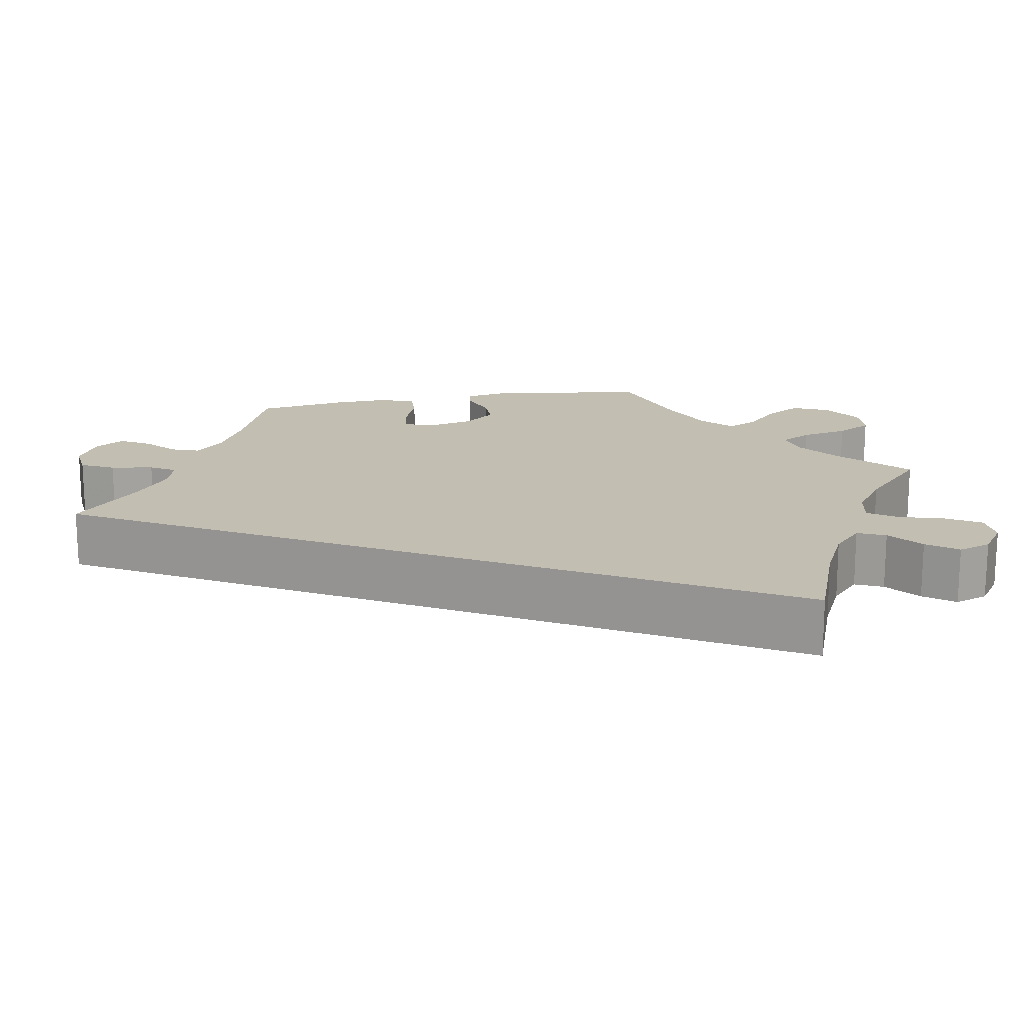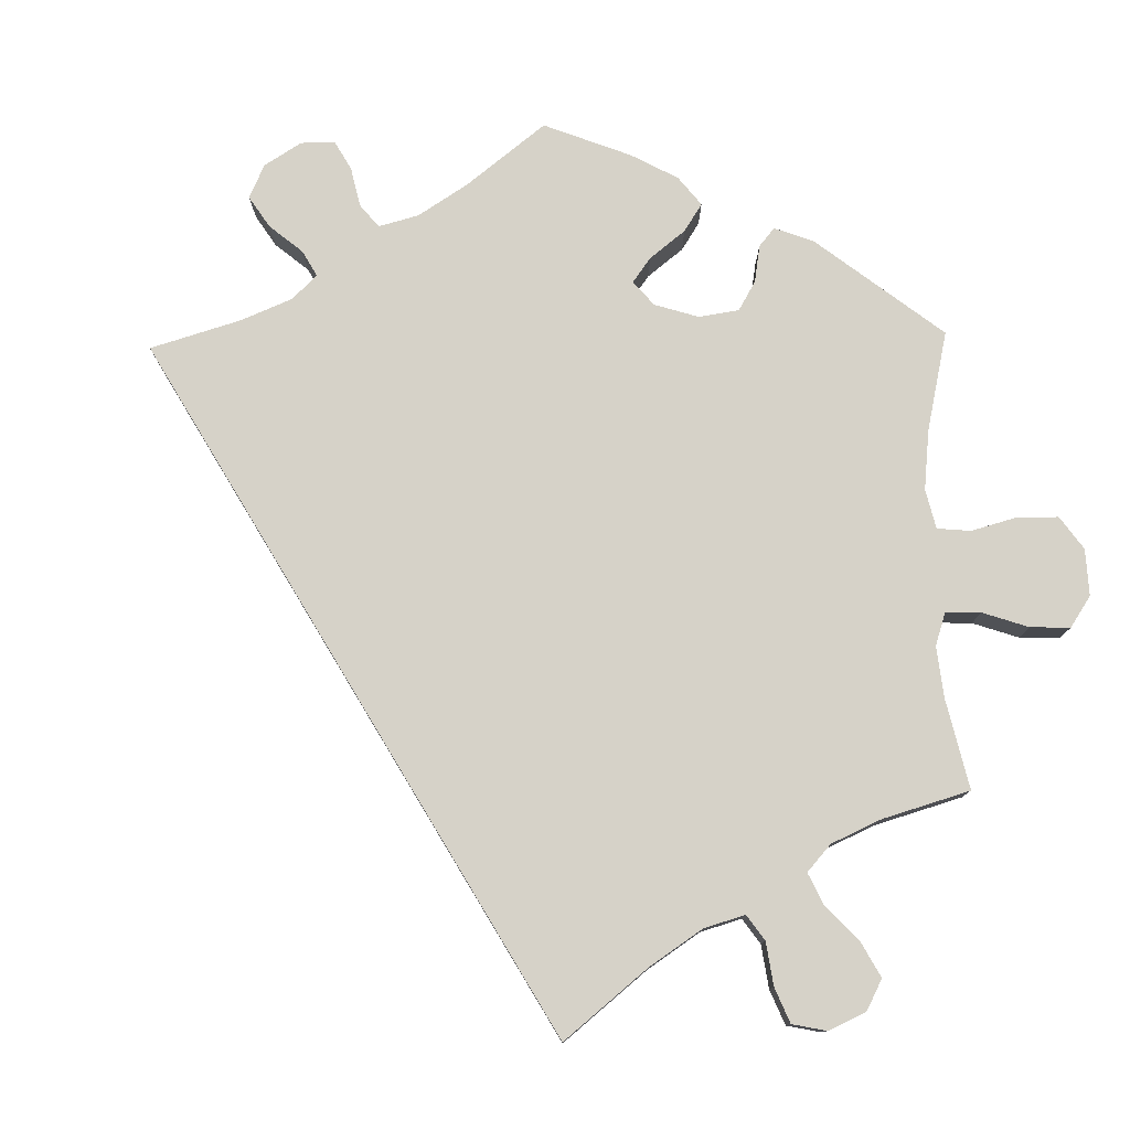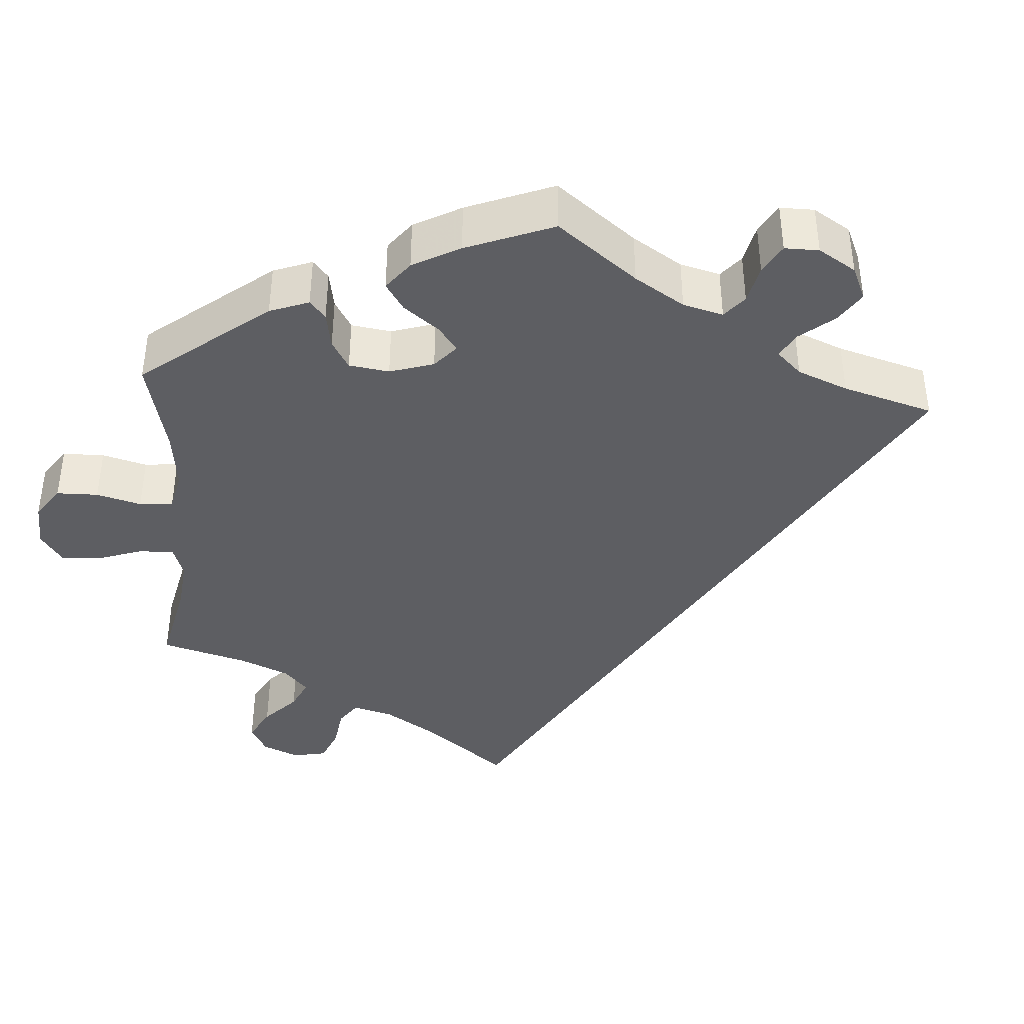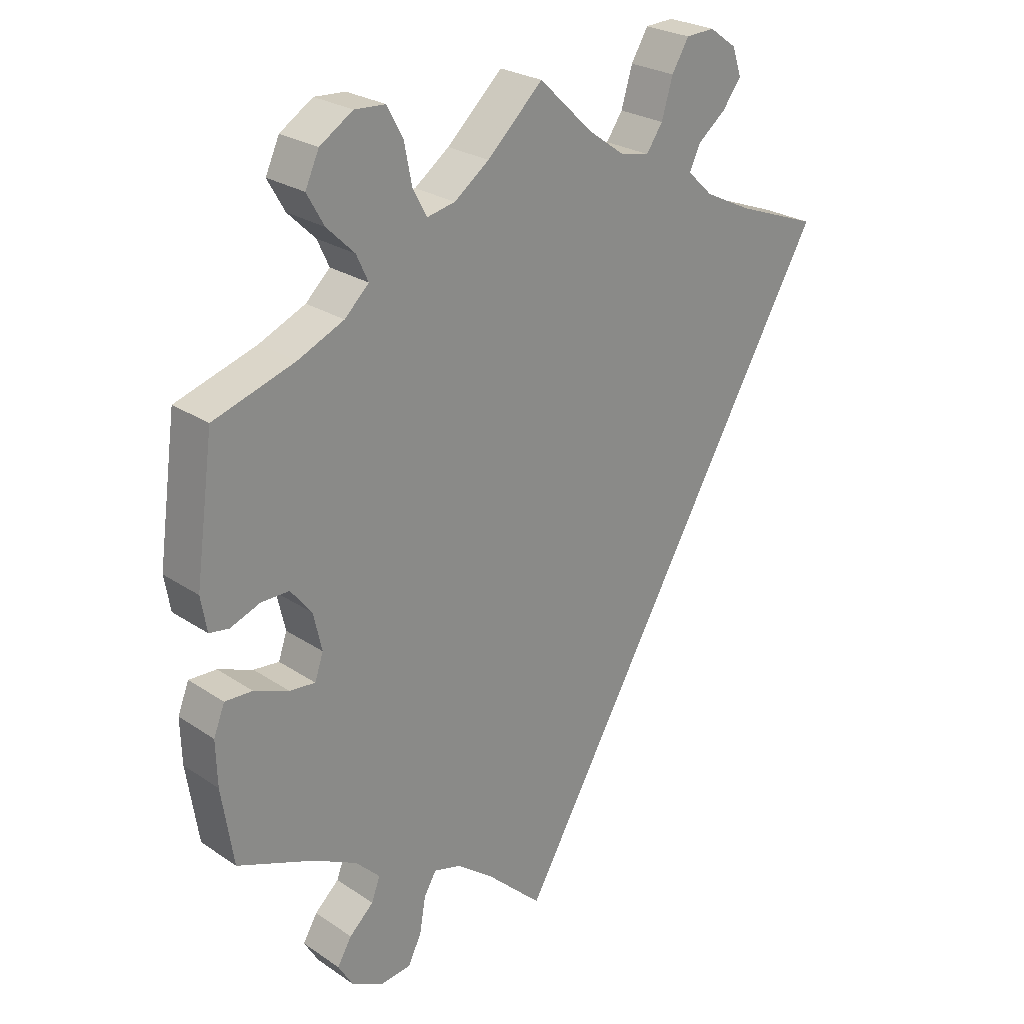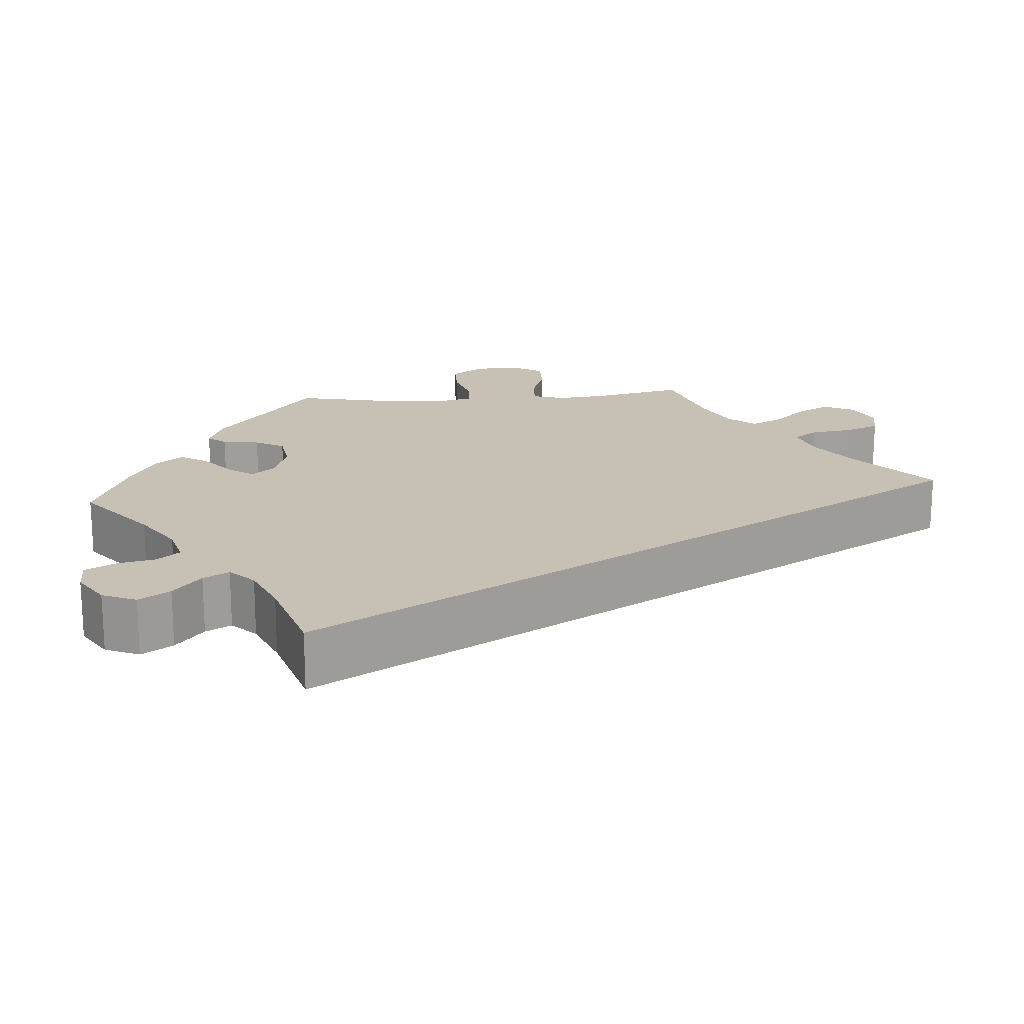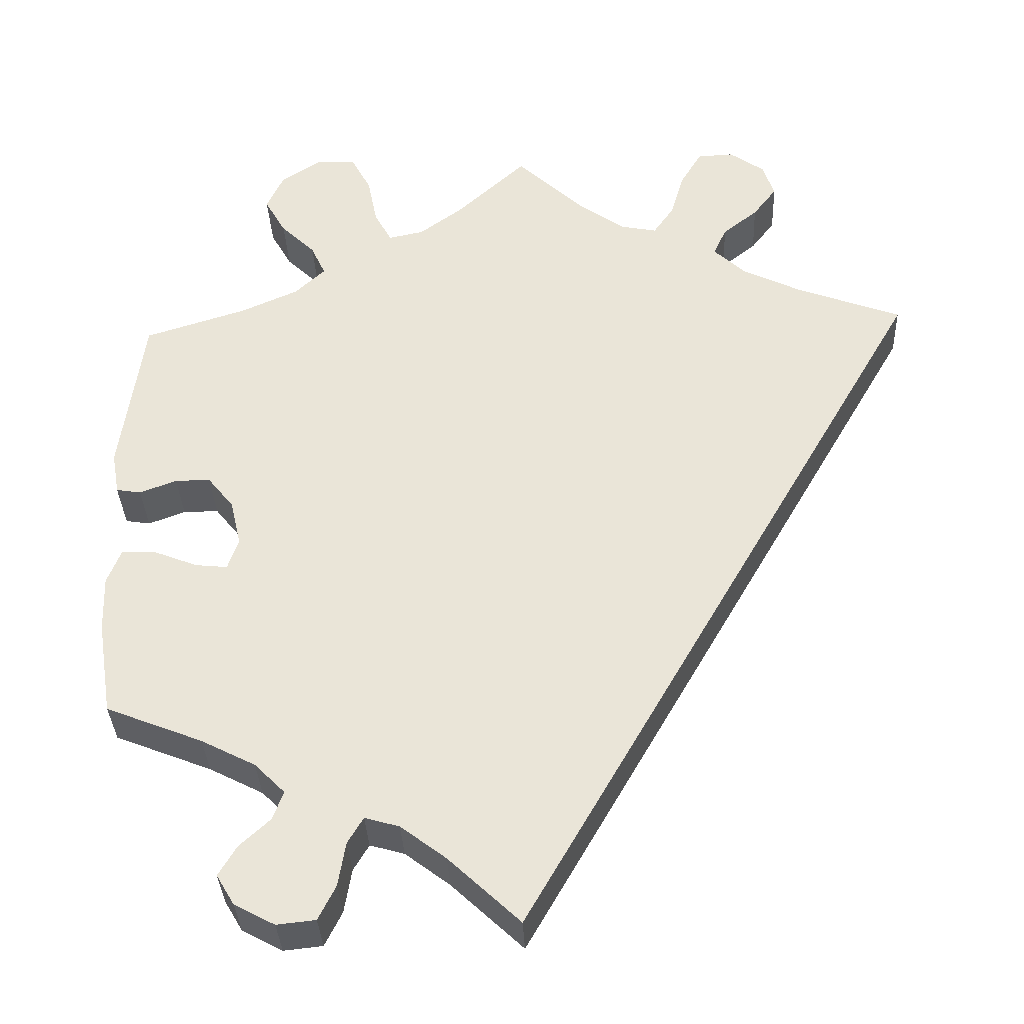
<metadata>
{"format":"obj","ext":"obj","renderer":"f3d","projection":"perspective","resolution":1024,"background":"white","views":[{"elev":17.5,"azim":-100.4,"up":"+Y"},{"elev":77.8,"azim":-61.2,"up":"+Y"},{"elev":-39.4,"azim":116.1,"up":"+Y"},{"elev":25.6,"azim":136.8,"up":"+Z"},{"elev":18.5,"azim":-154.9,"up":"+Y"},{"elev":-34.9,"azim":-177.5,"up":"+Z"}]}
</metadata>
<code>
v -0.374 0.07 0.337
v -0.303 0.07 0.372
v -0.264 0.07 0.409
v -0.28 0.07 0.444
v -0.323 0.07 0.478
v -0.352 0.07 0.516
v -0.338 0.07 0.558
v -0.296 0.07 0.588
v -0.252 0.07 0.586
v -0.226 0.07 0.543
v -0.209 0.07 0.486
v -0.184 0.07 0.45
v -0.14 0.07 0.459
v -0.084 0.07 0.499
v -0.001 0.07 0.578
v 0.084 0.07 0.499
v 0.137 0.07 0.46
v 0.18 0.07 0.451
v 0.201 0.07 0.49
v 0.213 0.07 0.55
v 0.237 0.07 0.595
v 0.284 0.07 0.598
v 0.334 0.07 0.566
v 0.355 0.07 0.52
v 0.329 0.07 0.474
v 0.287 0.07 0.433
v 0.269 0.07 0.394
v 0.306 0.07 0.359
v 0.376 0.07 0.328
v 0.5 0.07 0.289
v 0.528 0.07 0.087
v 0.519 0.07 0.035
v 0.489 0.07 0.03
v 0.444 0.07 0.047
v 0.401 0.07 0.047
v 0.369 0.07 0.007
v 0.356 0.07 -0.05
v 0.369 0.07 -0.088
v 0.408 0.07 -0.084
v 0.461 0.07 -0.063
v 0.503 0.07 -0.061
v 0.52 0.07 -0.104
v 0.518 0.07 -0.172
v 0.5 0.07 -0.289
v 0.382 0.07 -0.336
v 0.316 0.07 -0.37
v 0.279 0.07 -0.407
v 0.292 0.07 -0.442
v 0.329 0.07 -0.476
v 0.351 0.07 -0.513
v 0.329 0.07 -0.55
v 0.28 0.07 -0.576
v 0.233 0.07 -0.571
v 0.212 0.07 -0.529
v 0.203 0.07 -0.475
v 0.184 0.07 -0.443
v 0.142 0.07 -0.455
v 0.087 0.07 -0.497
v 0 0.07 -0.579
v -0.501 0.07 0.289
v -0.374 0 0.337
v -0.303 0 0.372
v -0.264 0 0.409
v -0.28 0 0.444
v -0.323 0 0.478
v -0.352 0 0.516
v -0.338 0 0.558
v -0.296 0 0.588
v -0.252 0 0.586
v -0.226 0 0.543
v -0.209 0 0.486
v -0.184 0 0.45
v -0.14 0 0.459
v -0.084 0 0.499
v -0.001 0 0.578
v 0.084 0 0.499
v 0.137 0 0.46
v 0.18 0 0.451
v 0.201 0 0.49
v 0.213 0 0.55
v 0.237 0 0.595
v 0.284 0 0.598
v 0.334 0 0.566
v 0.355 0 0.52
v 0.329 0 0.474
v 0.287 0 0.433
v 0.269 0 0.394
v 0.306 0 0.359
v 0.376 0 0.328
v 0.5 0 0.289
v 0.528 0 0.087
v 0.519 0 0.035
v 0.489 0 0.03
v 0.444 0 0.047
v 0.401 0 0.047
v 0.369 0 0.007
v 0.356 0 -0.05
v 0.369 0 -0.088
v 0.408 0 -0.084
v 0.461 0 -0.063
v 0.503 0 -0.061
v 0.52 0 -0.104
v 0.518 0 -0.172
v 0.5 0 -0.289
v 0.382 0 -0.336
v 0.316 0 -0.37
v 0.279 0 -0.407
v 0.292 0 -0.442
v 0.329 0 -0.476
v 0.351 0 -0.513
v 0.329 0 -0.55
v 0.28 0 -0.576
v 0.233 0 -0.571
v 0.212 0 -0.529
v 0.203 0 -0.475
v 0.184 0 -0.443
v 0.142 0 -0.455
v 0.087 0 -0.497
v 0 0 -0.579
v -0.501 0 0.289
f 58 59 60 1
f 57 58 1 2
f 56 57 2 3
f 55 56 3 4
f 52 53 54 55
f 52 55 4
f 51 52 4
f 48 49 50 51
f 47 48 51 4
f 46 47 4
f 45 46 4
f 44 45 4
f 39 40 41 42
f 38 39 42 43
f 31 32 33 34
f 29 30 31 34
f 28 29 34 35
f 27 28 35 36
f 23 24 25 26
f 23 26 27
f 22 23 27
f 19 20 21 22
f 18 19 22 27
f 17 18 27 36
f 14 15 16
f 13 14 16 17
f 12 13 17 36
f 8 9 10 11
f 8 11 12
f 7 8 12
f 4 5 6 7
f 38 43 44
f 38 44 4 7
f 37 38 7 12
f 12 36 37
f 61 120 119 118
f 62 61 118 117
f 63 62 117 116
f 64 63 116 115
f 115 114 113 112
f 64 115 112
f 64 112 111
f 111 110 109 108
f 64 111 108 107
f 64 107 106
f 64 106 105
f 64 105 104
f 102 101 100 99
f 103 102 99 98
f 94 93 92 91
f 94 91 90 89
f 95 94 89 88
f 96 95 88 87
f 86 85 84 83
f 87 86 83
f 87 83 82
f 82 81 80 79
f 87 82 79 78
f 96 87 78 77
f 76 75 74
f 77 76 74 73
f 96 77 73 72
f 71 70 69 68
f 72 71 68
f 72 68 67
f 67 66 65 64
f 104 103 98
f 67 64 104 98
f 72 67 98 97
f 97 96 72
f 1 61 62 2
f 2 62 63 3
f 3 63 64 4
f 4 64 65 5
f 5 65 66 6
f 6 66 67 7
f 7 67 68 8
f 8 68 69 9
f 9 69 70 10
f 10 70 71 11
f 11 71 72 12
f 12 72 73 13
f 13 73 74 14
f 14 74 75 15
f 15 75 76 16
f 16 76 77 17
f 17 77 78 18
f 18 78 79 19
f 19 79 80 20
f 20 80 81 21
f 21 81 82 22
f 22 82 83 23
f 23 83 84 24
f 24 84 85 25
f 25 85 86 26
f 26 86 87 27
f 27 87 88 28
f 28 88 89 29
f 29 89 90 30
f 30 90 91 31
f 31 91 92 32
f 32 92 93 33
f 33 93 94 34
f 34 94 95 35
f 35 95 96 36
f 36 96 97 37
f 37 97 98 38
f 38 98 99 39
f 39 99 100 40
f 40 100 101 41
f 41 101 102 42
f 42 102 103 43
f 43 103 104 44
f 44 104 105 45
f 45 105 106 46
f 46 106 107 47
f 47 107 108 48
f 48 108 109 49
f 49 109 110 50
f 50 110 111 51
f 51 111 112 52
f 52 112 113 53
f 53 113 114 54
f 54 114 115 55
f 55 115 116 56
f 56 116 117 57
f 57 117 118 58
f 58 118 119 59
f 59 119 120 60
f 60 120 61 1

</code>
